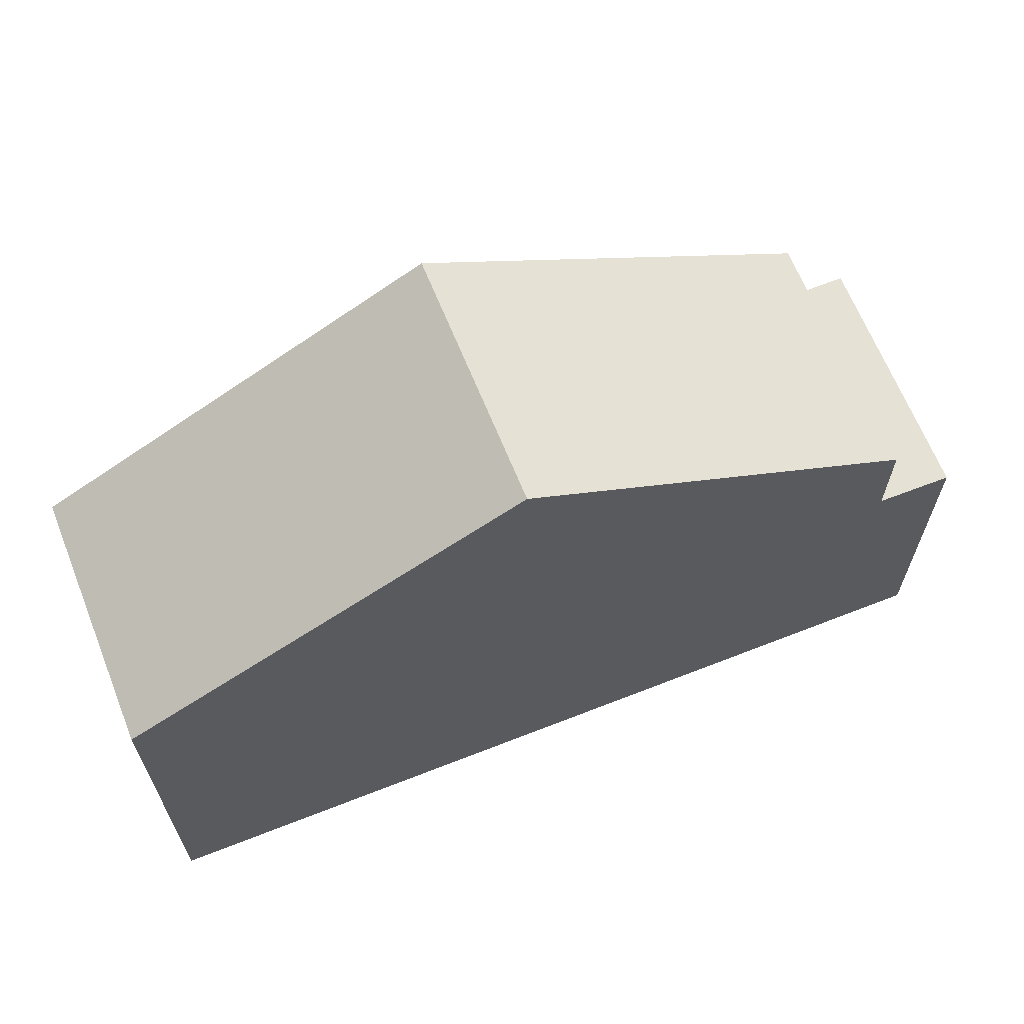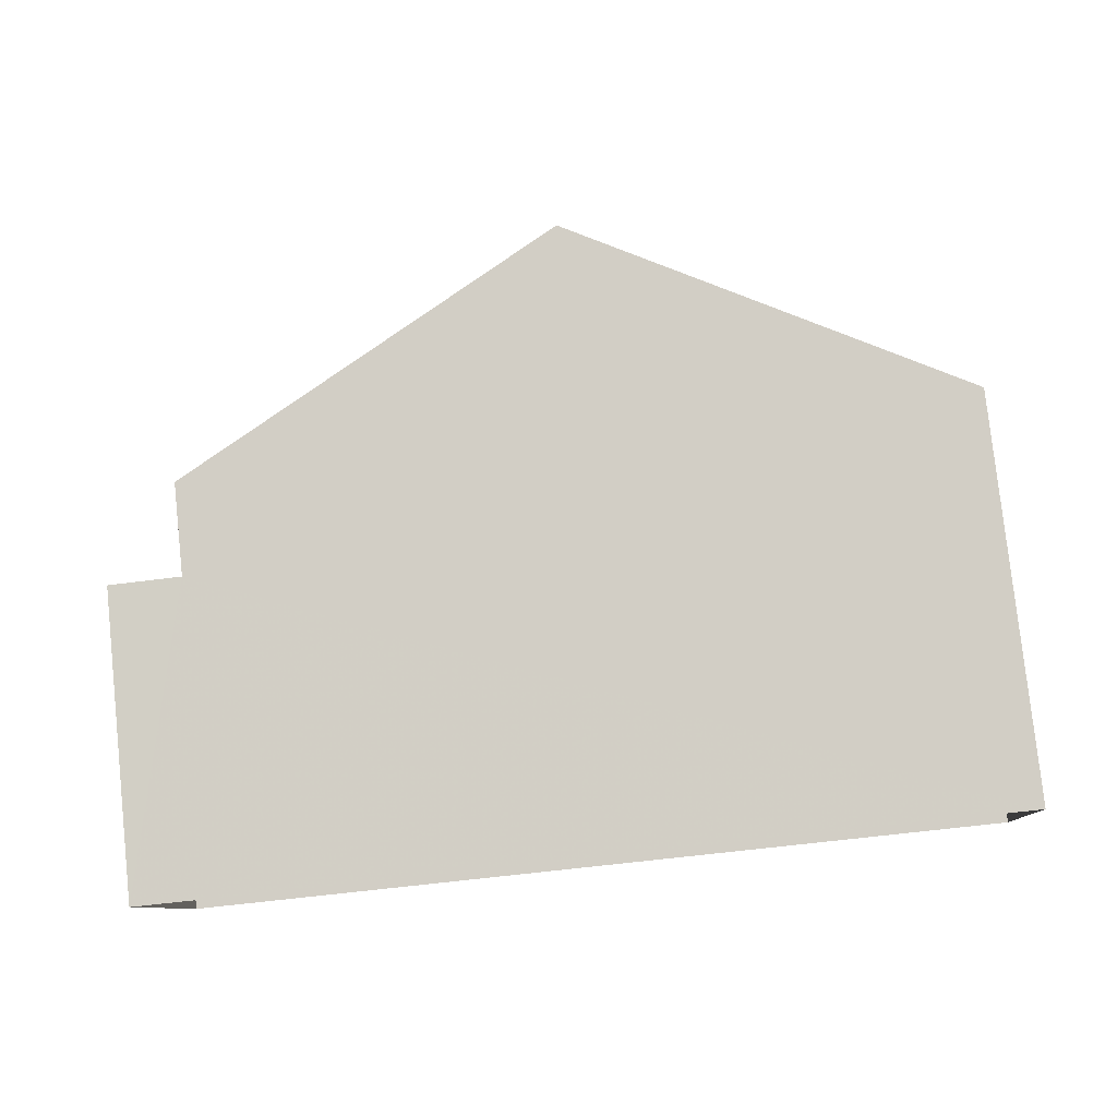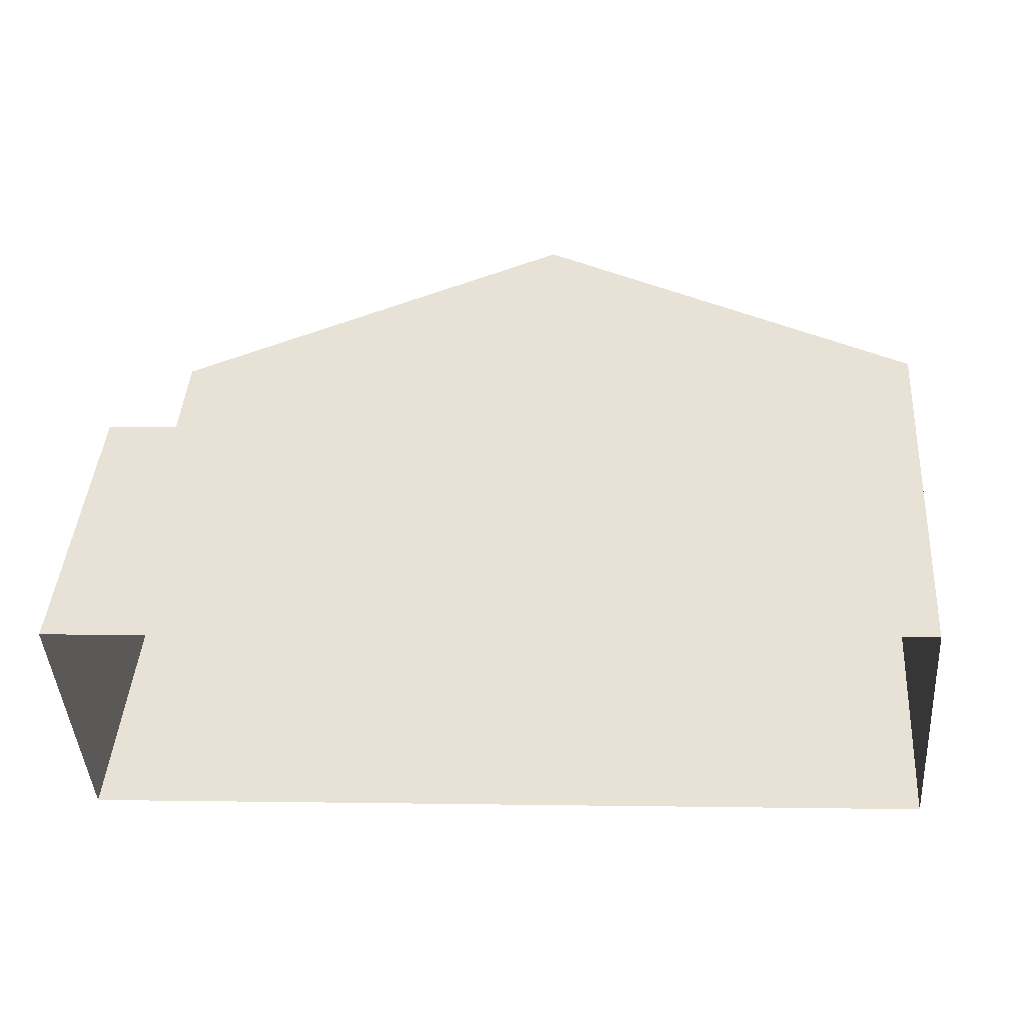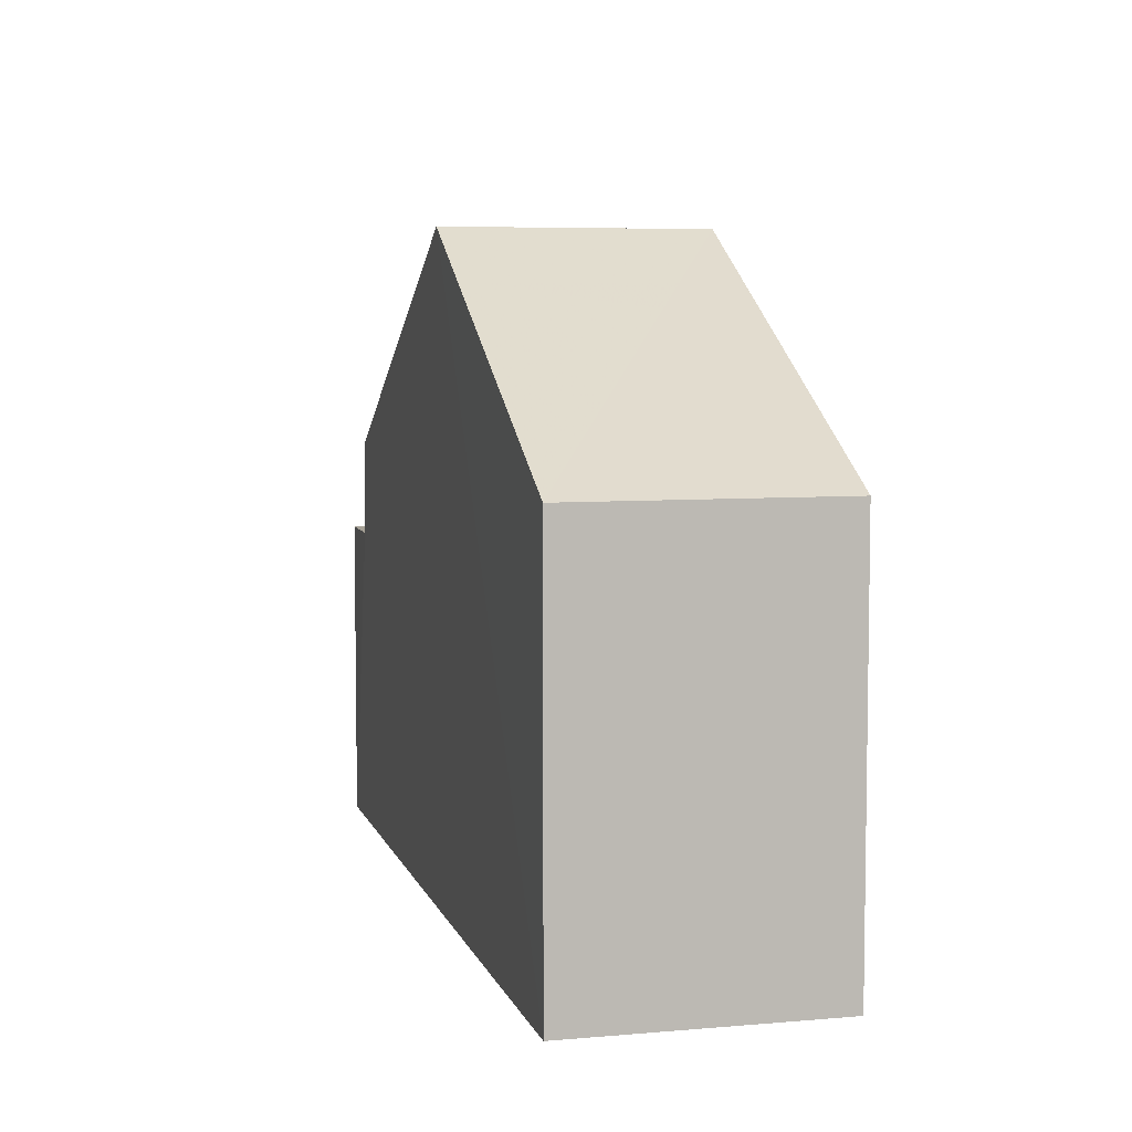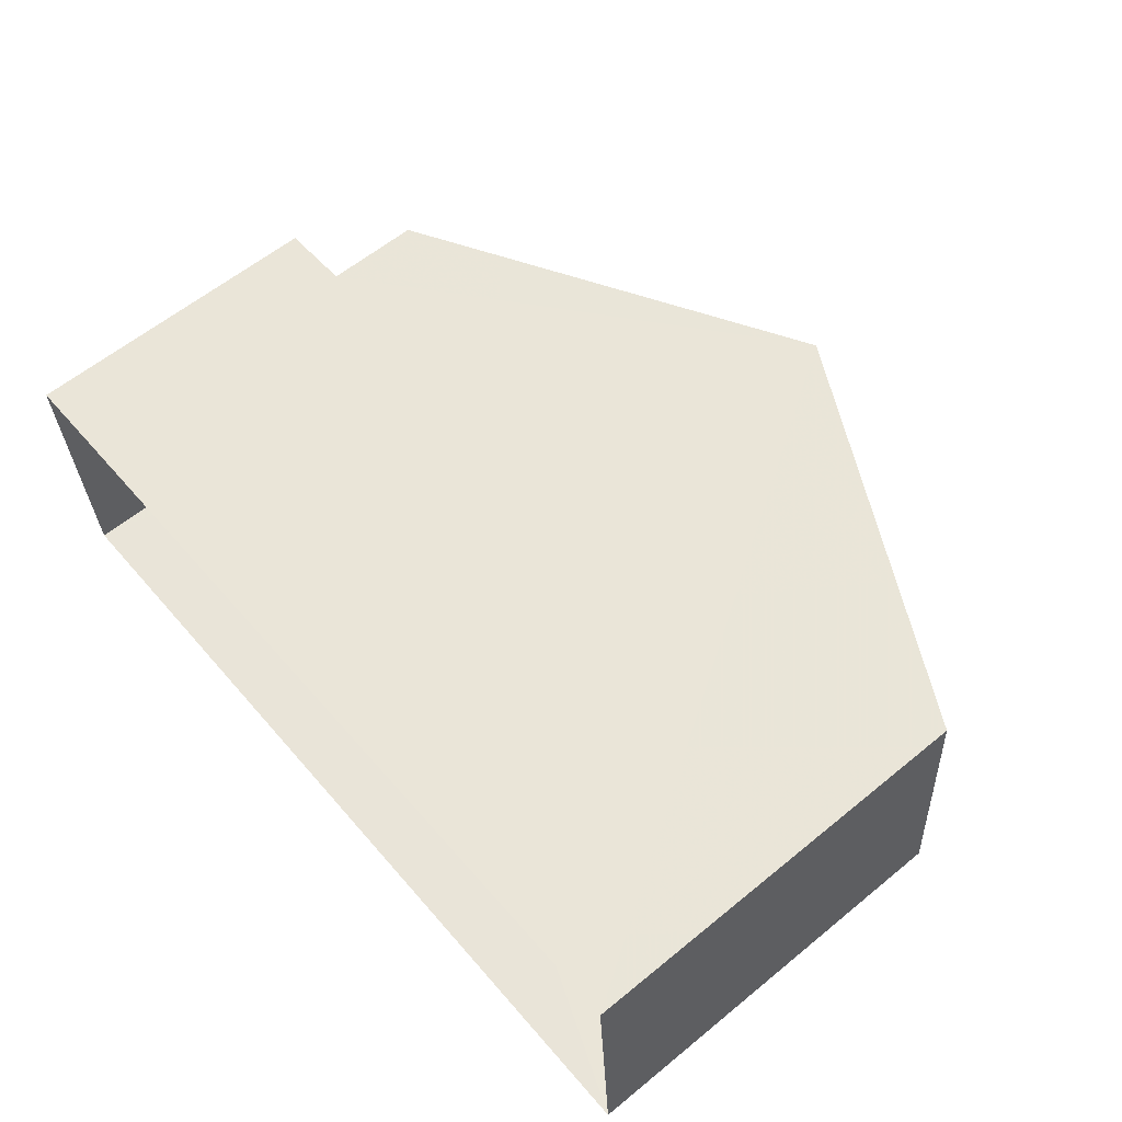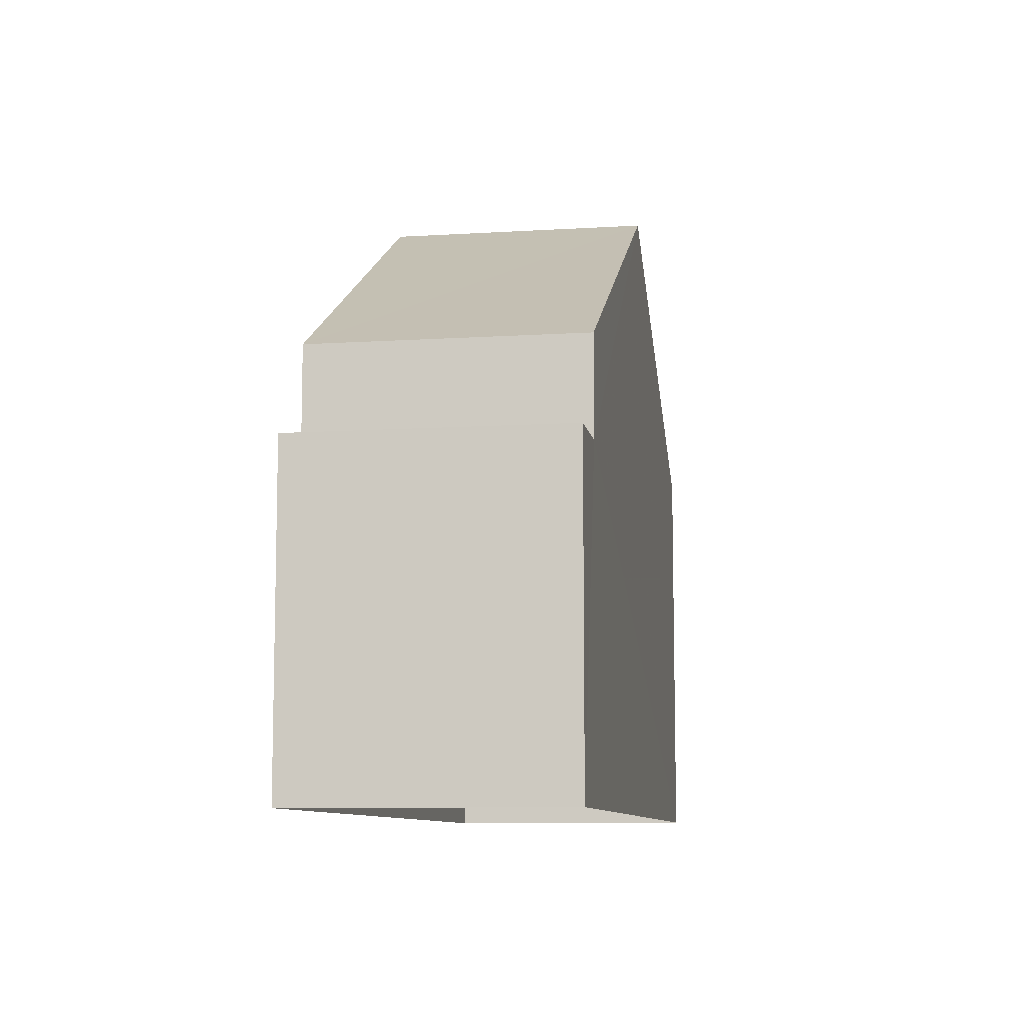
<metadata>
{"format":"obj","ext":"obj","renderer":"f3d","projection":"perspective","resolution":1024,"background":"white","views":[{"elev":64.8,"azim":-25.7,"up":"+Z"},{"elev":79.8,"azim":174.1,"up":"+Y"},{"elev":43.3,"azim":-176.0,"up":"+Y"},{"elev":6.2,"azim":-108.4,"up":"+Z"},{"elev":60.4,"azim":-129.8,"up":"+Y"},{"elev":-9.2,"azim":95.2,"up":"+Z"}]}
</metadata>
<code>
v -3.731e+05 -1.039e+05 28.9
v -3.731e+05 -1.039e+05 28.9
v -3.731e+05 -1.038e+05 28.9
v -3.731e+05 -1.038e+05 28.9
v -3.731e+05 -1.038e+05 35.43
v -3.731e+05 -1.039e+05 35.43
v -3.731e+05 -1.039e+05 38.88
v -3.731e+05 -1.038e+05 38.88
v -3.731e+05 -1.039e+05 35.43
v -3.731e+05 -1.038e+05 35.43
v -3.731e+05 -1.039e+05 33.91
v -3.731e+05 -1.039e+05 33.91
v -3.731e+05 -1.038e+05 33.91
v -3.731e+05 -1.038e+05 33.91
f 1 2 3
f 4 1 3
f 5 6 7
f 8 5 7
f 9 10 8
f 7 9 8
f 11 12 13
f 14 11 13
f 6 2 7
f 9 7 11
f 11 2 1
f 11 1 12
f 7 2 11
f 14 10 9
f 11 14 9
f 13 1 4
f 13 12 1
f 5 8 3
f 8 10 14
f 3 14 4
f 4 14 13
f 3 8 14
f 5 3 2
f 6 5 2

</code>
